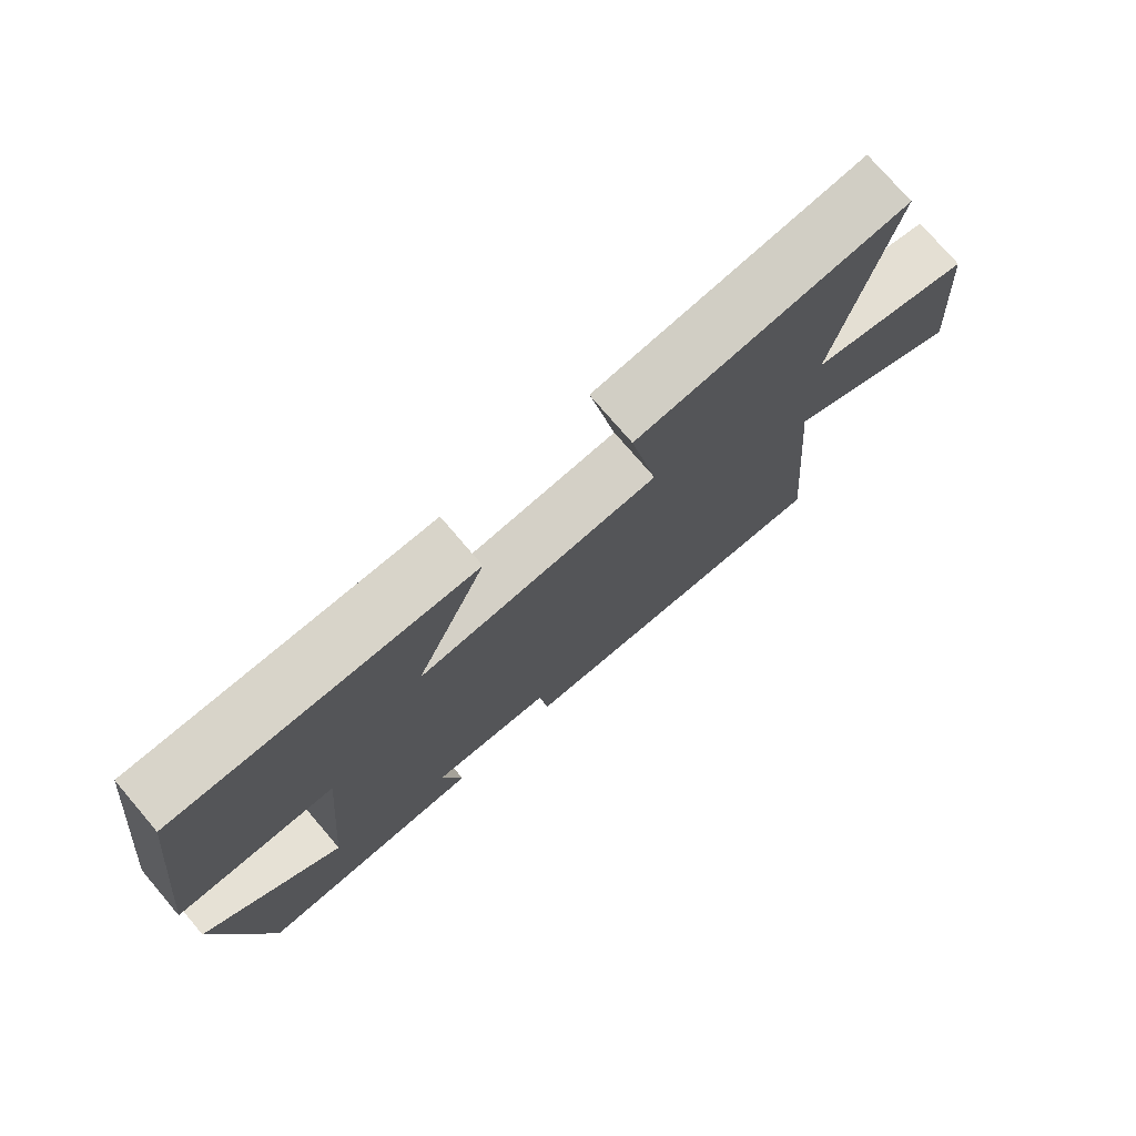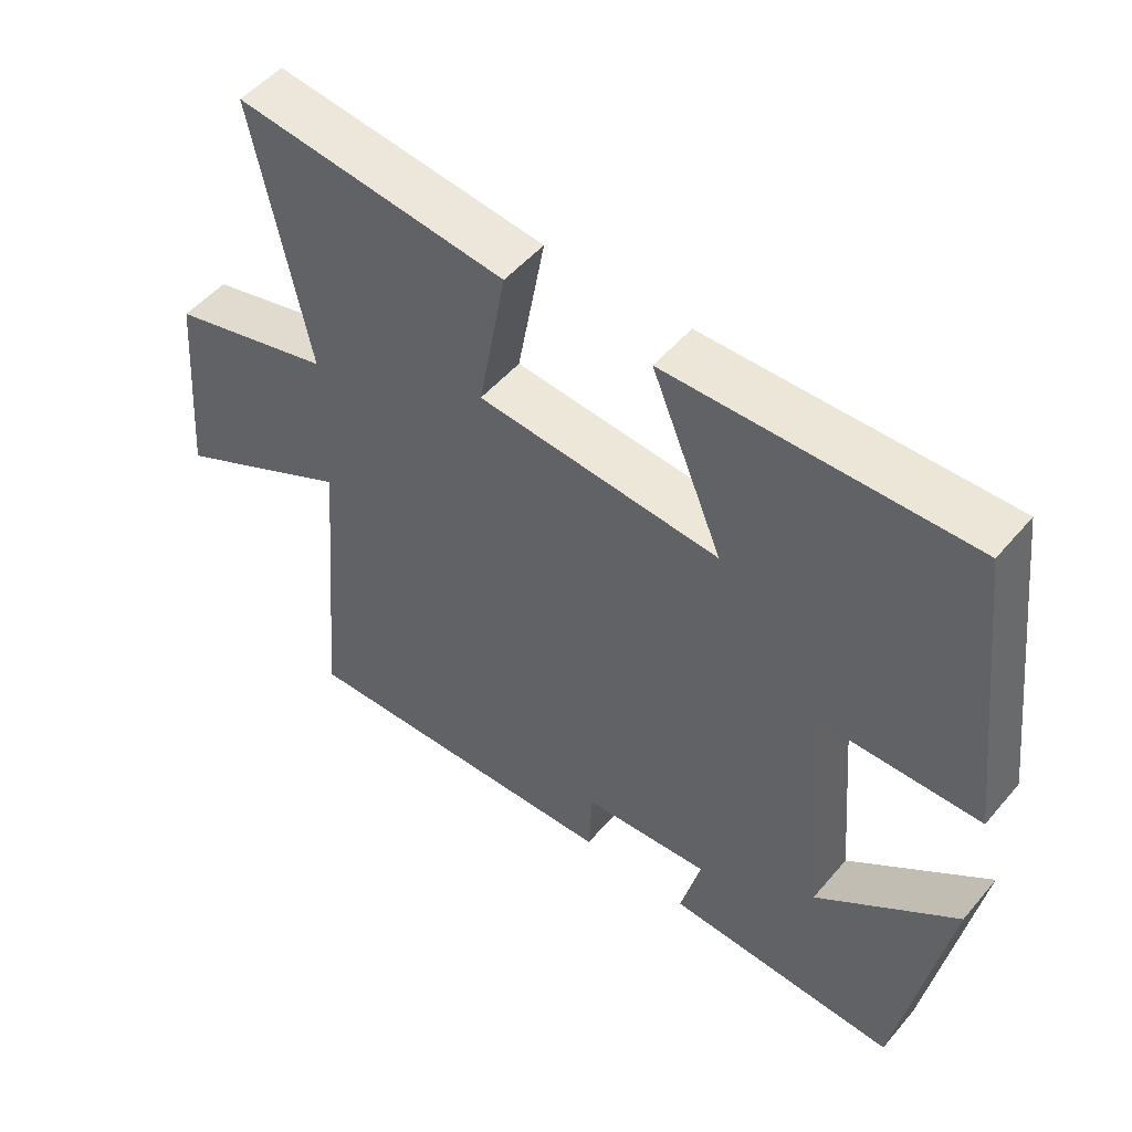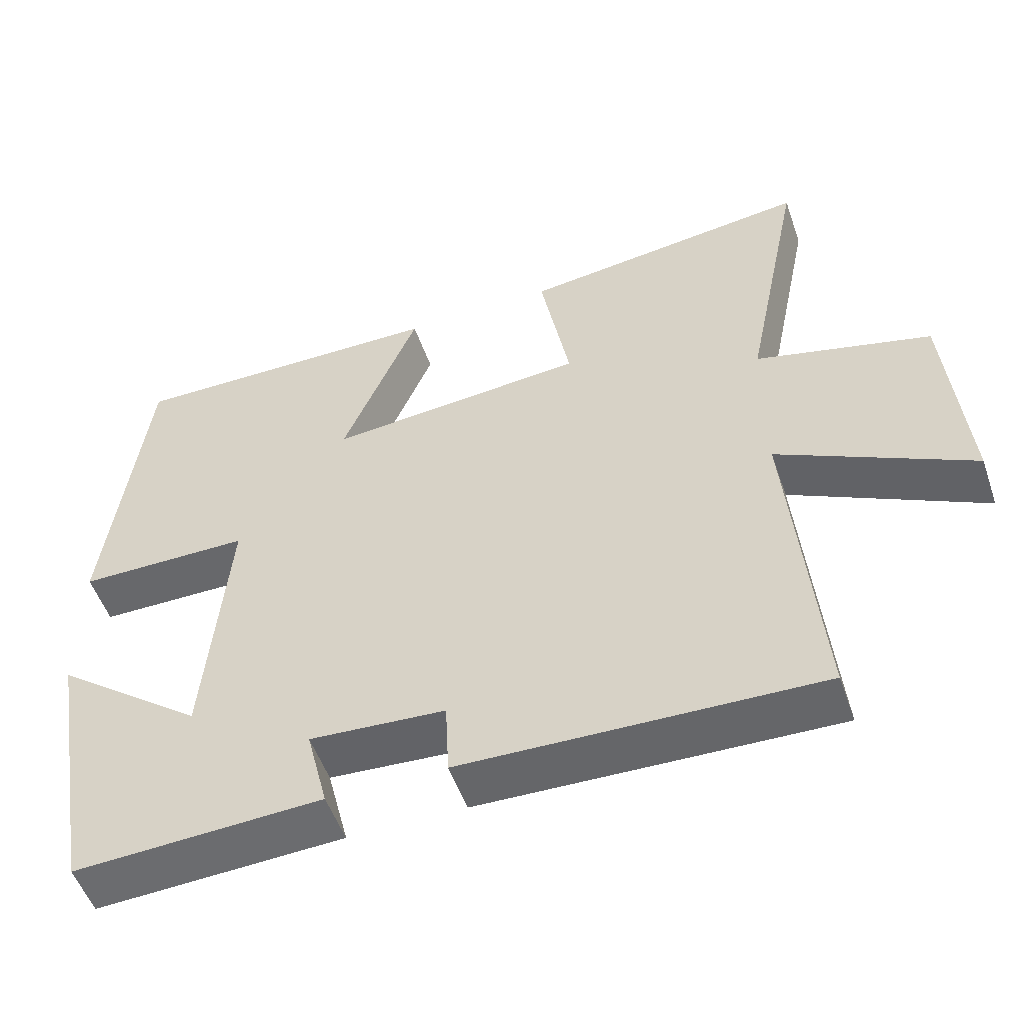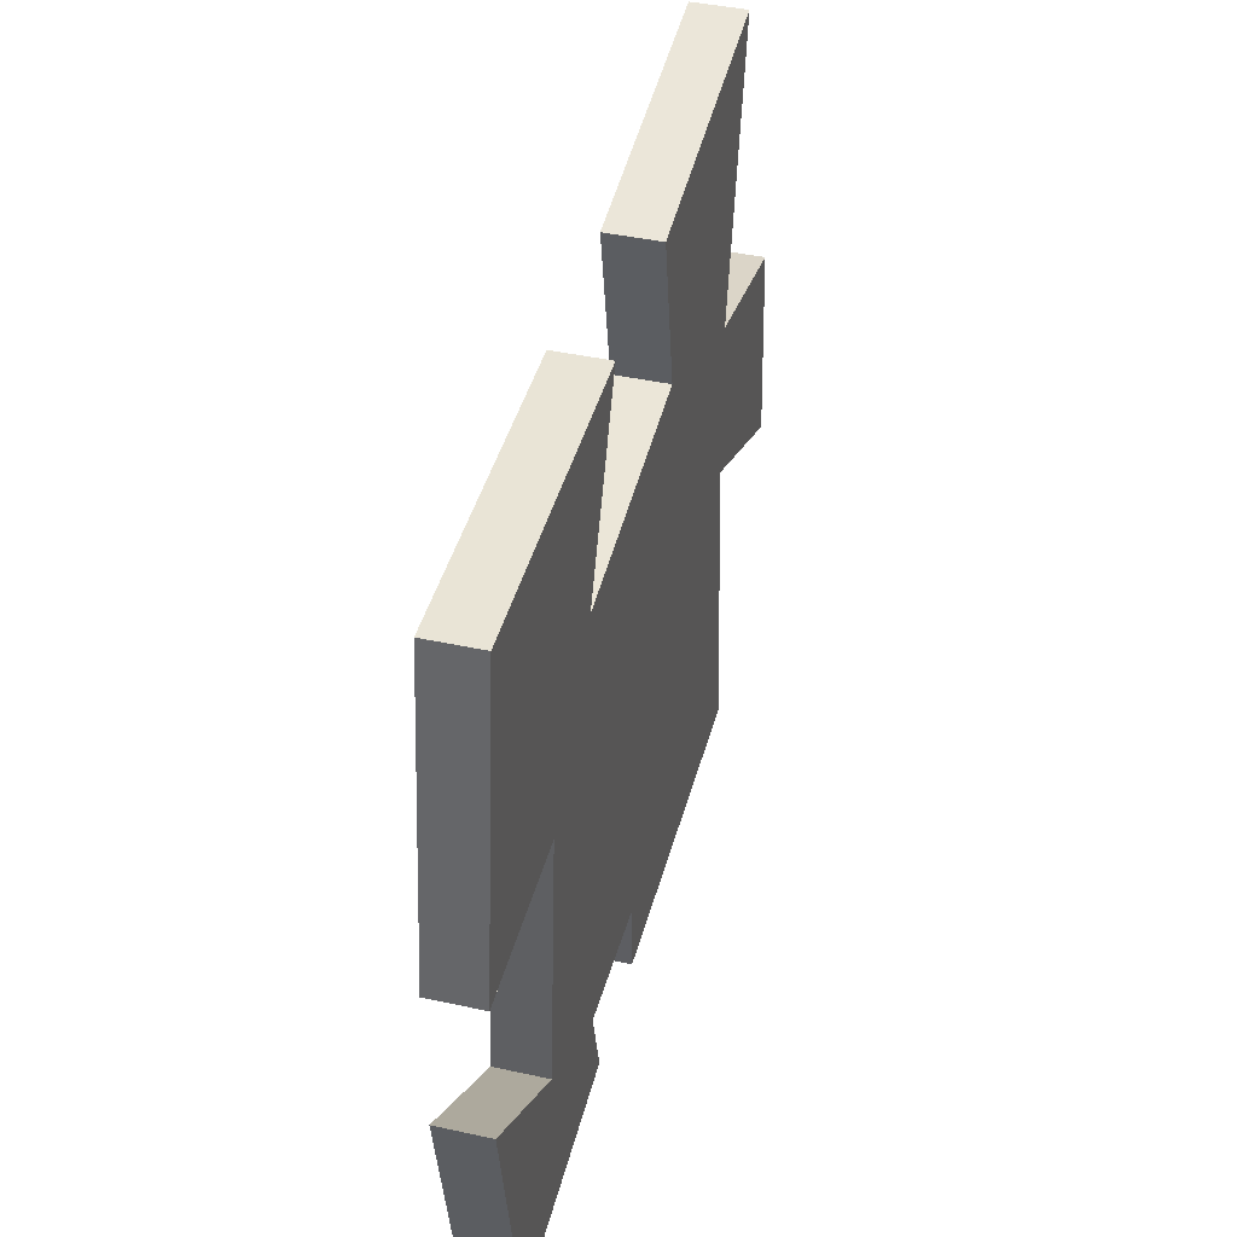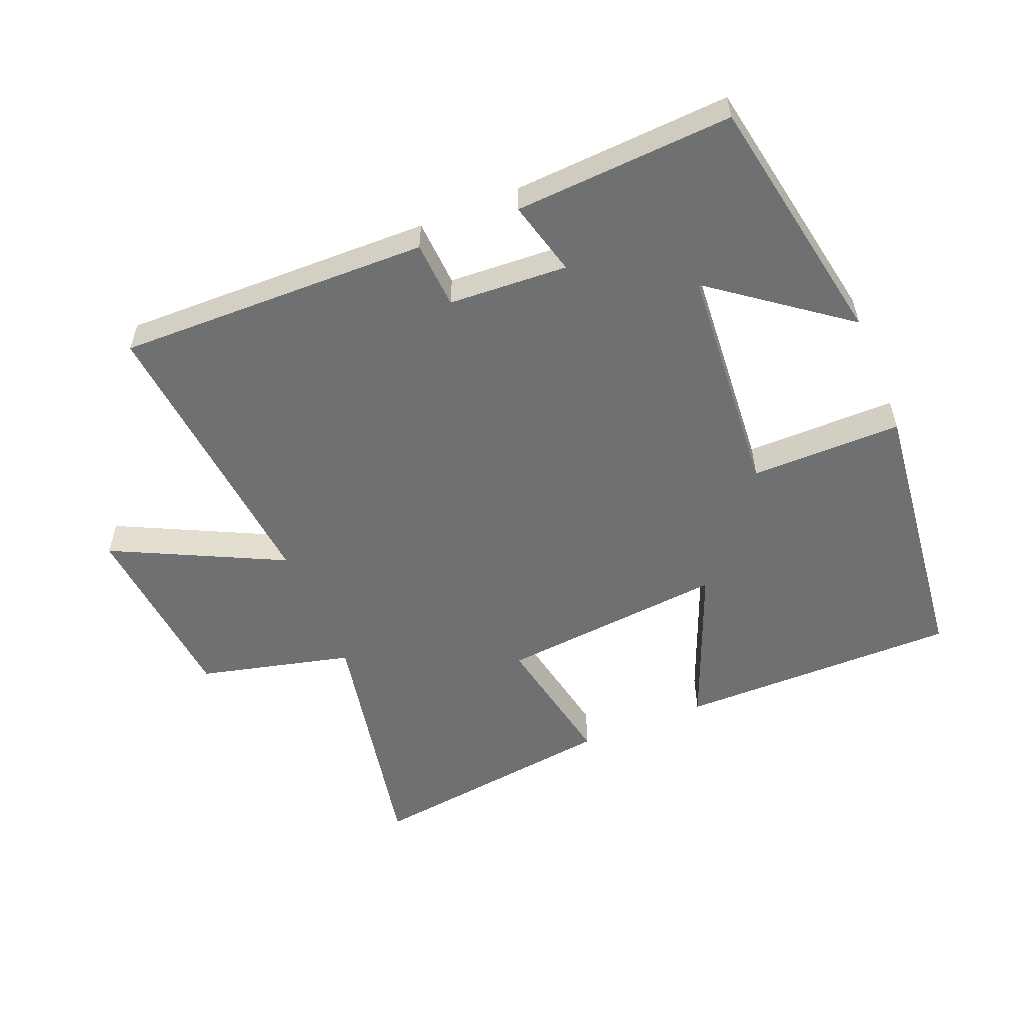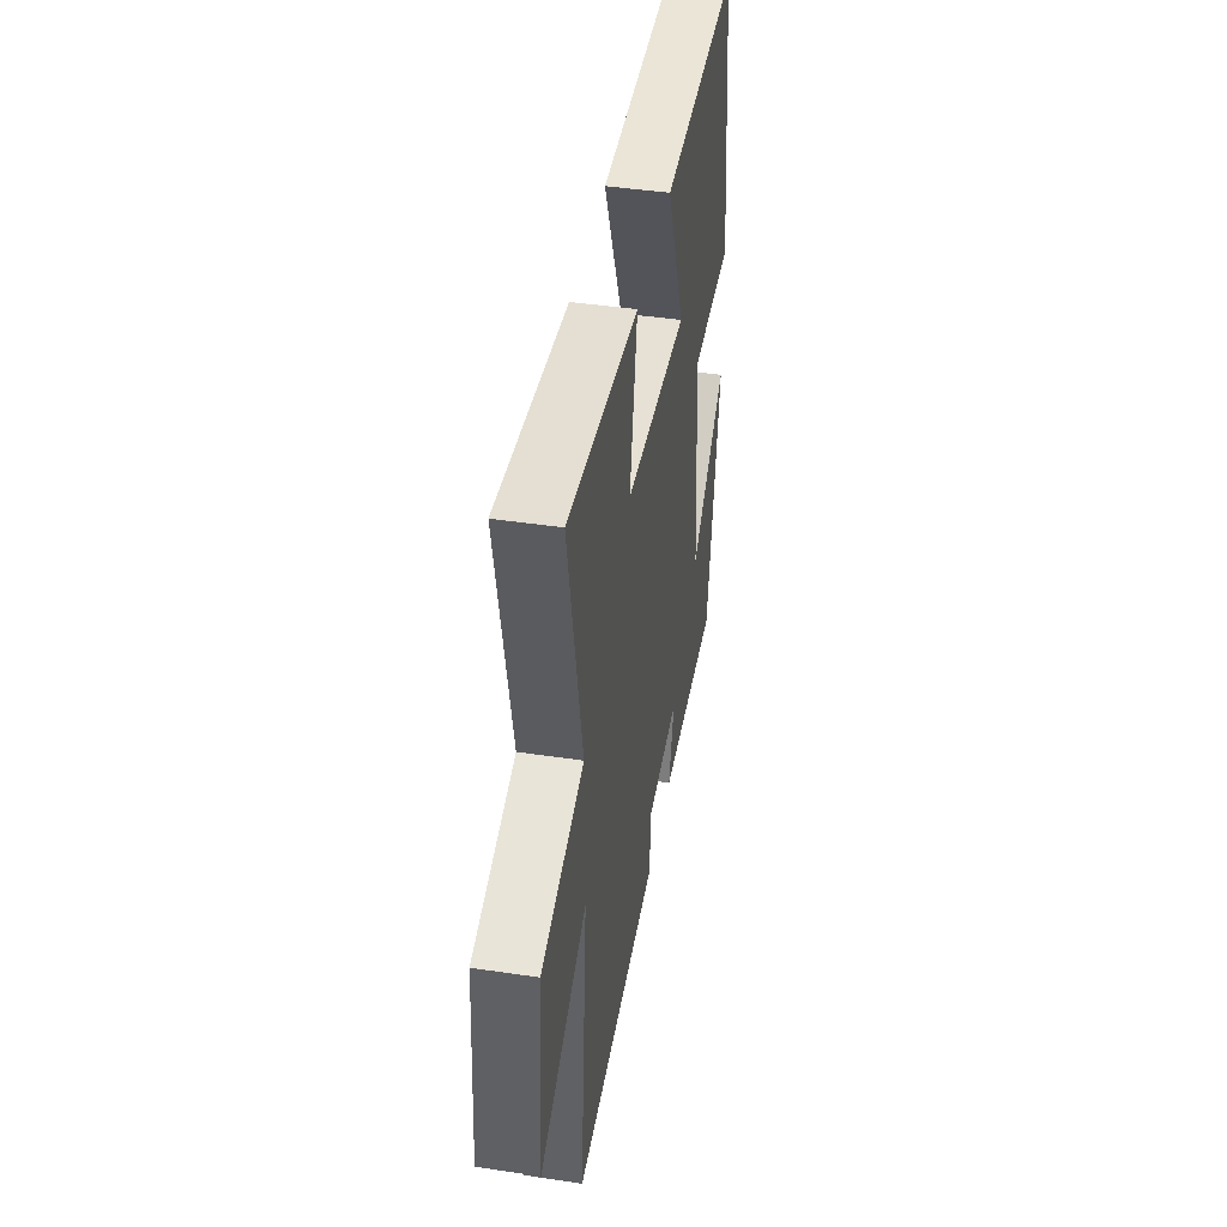
<metadata>
{"format":"obj","ext":"obj","renderer":"f3d","projection":"perspective","resolution":1024,"background":"white","views":[{"elev":75.6,"azim":-40.5,"up":"+Z"},{"elev":50.8,"azim":-141.2,"up":"+Z"},{"elev":-52.6,"azim":19.0,"up":"+Z"},{"elev":42.9,"azim":-75.5,"up":"+Z"},{"elev":-54.9,"azim":-157.2,"up":"+Y"},{"elev":43.5,"azim":100.0,"up":"+Z"}]}
</metadata>
<code>
v -0.431 0.07 -0.516
v -0.5 0.07 -0.126
v -0.298 0.07 -0.281
v -0.268 0.07 0.075
v -0.5 0.07 0.076
v -0.448 0.07 0.505
v -0.017 0.07 0.5
v -0.119 0.07 0.254
v 0.229 0.07 0.284
v 0.189 0.07 0.5
v 0.579 0.07 0.548
v 0.5 0.07 0.163
v 0.735 0.07 0.103
v 0.759 0.07 -0.191
v 0.5 0.07 -0.061
v 0.539 0.07 -0.514
v 0.061 0.07 -0.5
v 0.056 0.07 -0.397
v -0.126 0.07 -0.385
v -0.097 0.07 -0.5
v -0.431 0 -0.516
v -0.5 0 -0.126
v -0.298 0 -0.281
v -0.268 0 0.075
v -0.5 0 0.076
v -0.448 0 0.505
v -0.017 0 0.5
v -0.119 0 0.254
v 0.229 0 0.284
v 0.189 0 0.5
v 0.579 0 0.548
v 0.5 0 0.163
v 0.735 0 0.103
v 0.759 0 -0.191
v 0.5 0 -0.061
v 0.539 0 -0.514
v 0.061 0 -0.5
v 0.056 0 -0.397
v -0.126 0 -0.385
v -0.097 0 -0.5
f 19 20 1
f 15 16 17 18
f 15 18 19
f 12 13 14 15
f 12 15 19 1
f 9 10 11 12
f 8 9 12
f 5 6 7 8
f 4 5 8 12
f 3 4 12
f 1 2 3
f 1 3 12
f 21 40 39
f 38 37 36 35
f 39 38 35
f 35 34 33 32
f 21 39 35 32
f 32 31 30 29
f 32 29 28
f 28 27 26 25
f 32 28 25 24
f 32 24 23
f 23 22 21
f 32 23 21
f 1 21 22 2
f 2 22 23 3
f 3 23 24 4
f 4 24 25 5
f 5 25 26 6
f 6 26 27 7
f 7 27 28 8
f 8 28 29 9
f 9 29 30 10
f 10 30 31 11
f 11 31 32 12
f 12 32 33 13
f 13 33 34 14
f 14 34 35 15
f 15 35 36 16
f 16 36 37 17
f 17 37 38 18
f 18 38 39 19
f 19 39 40 20
f 20 40 21 1

</code>
